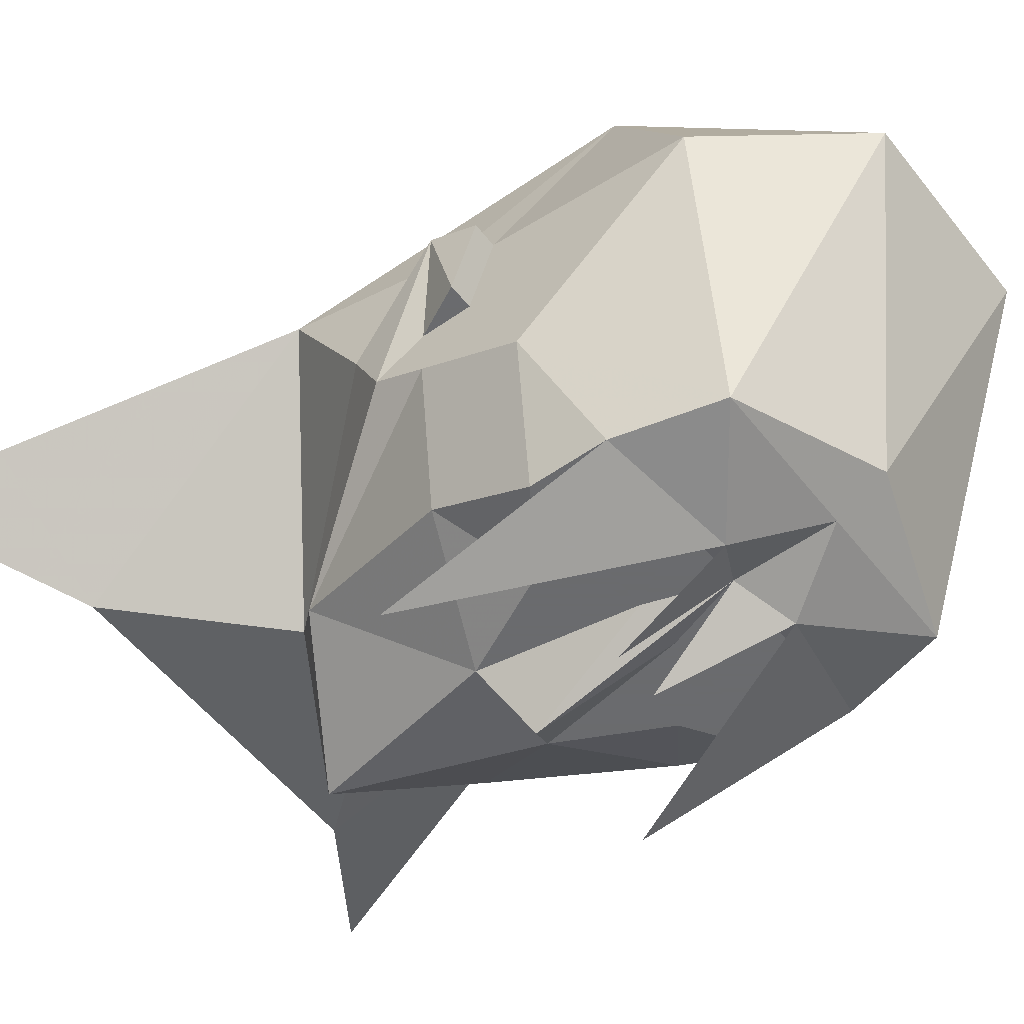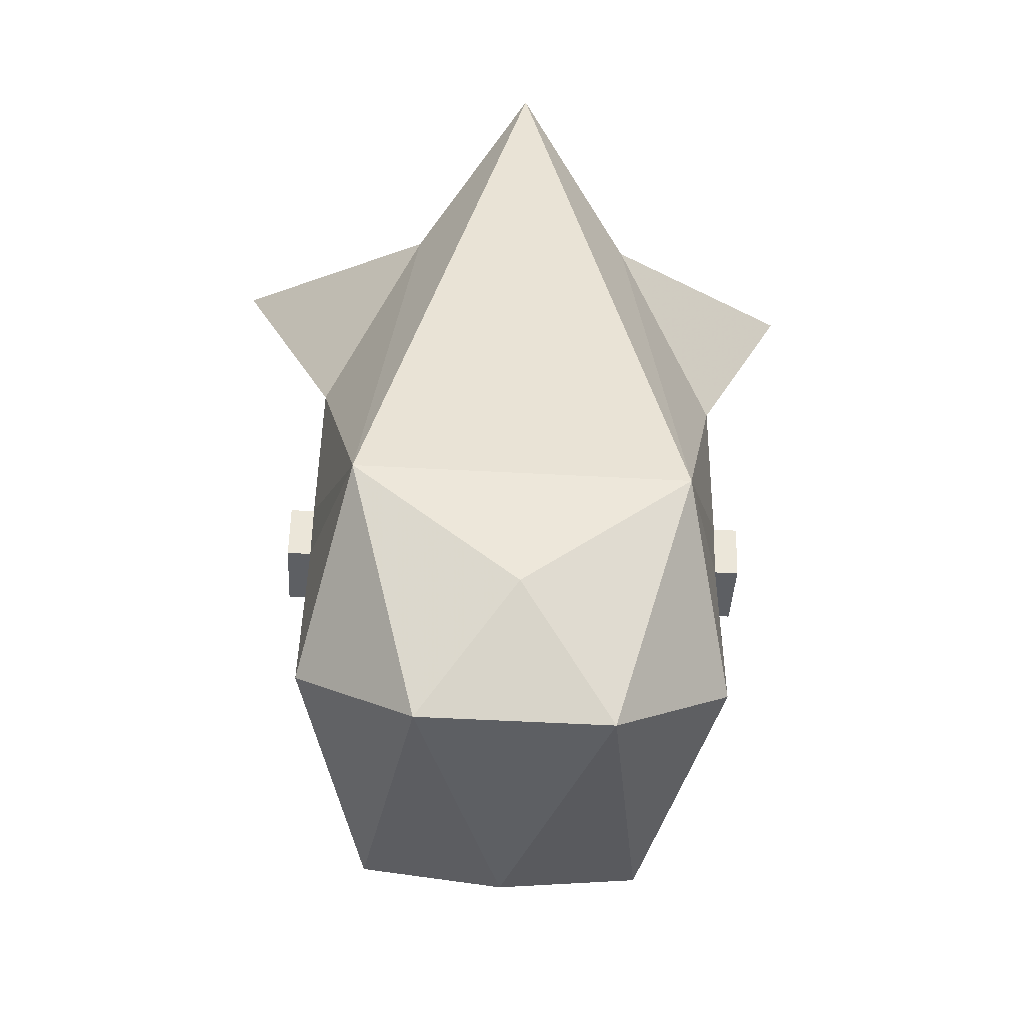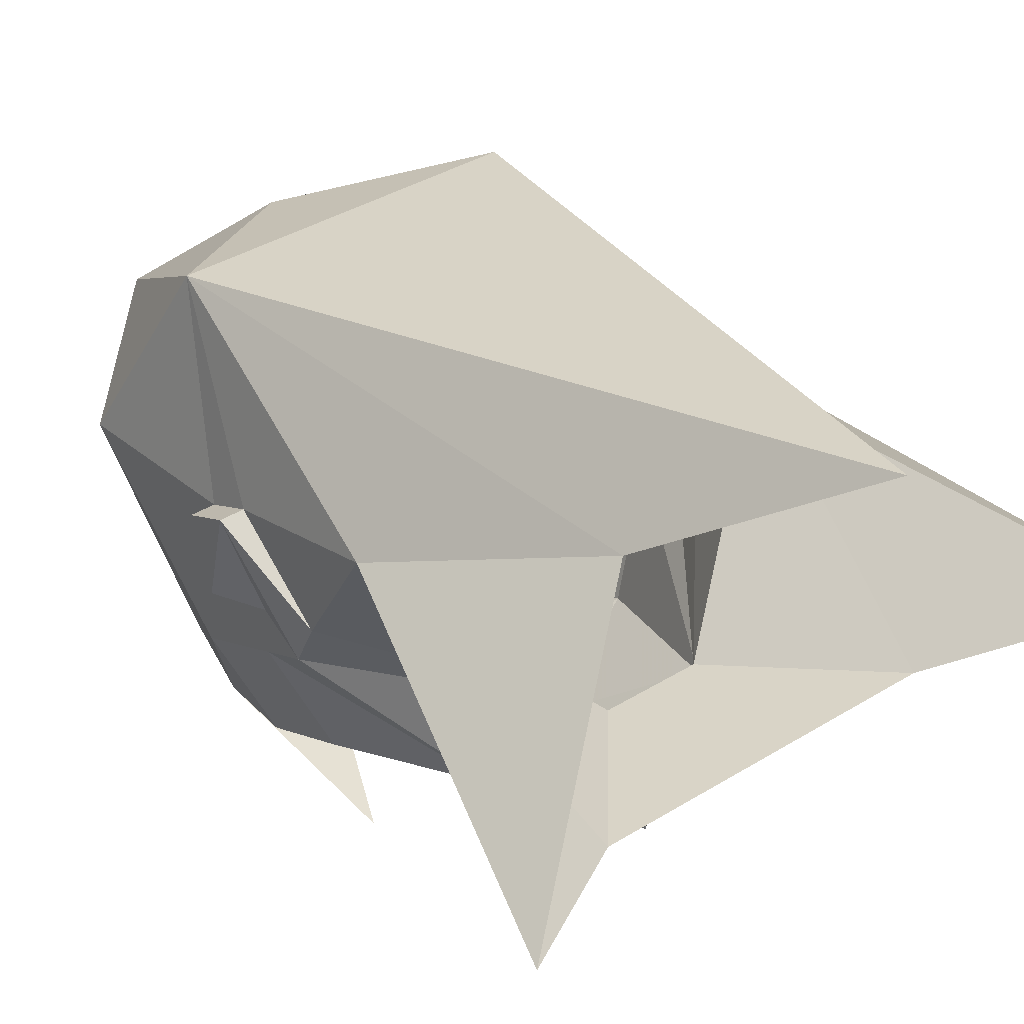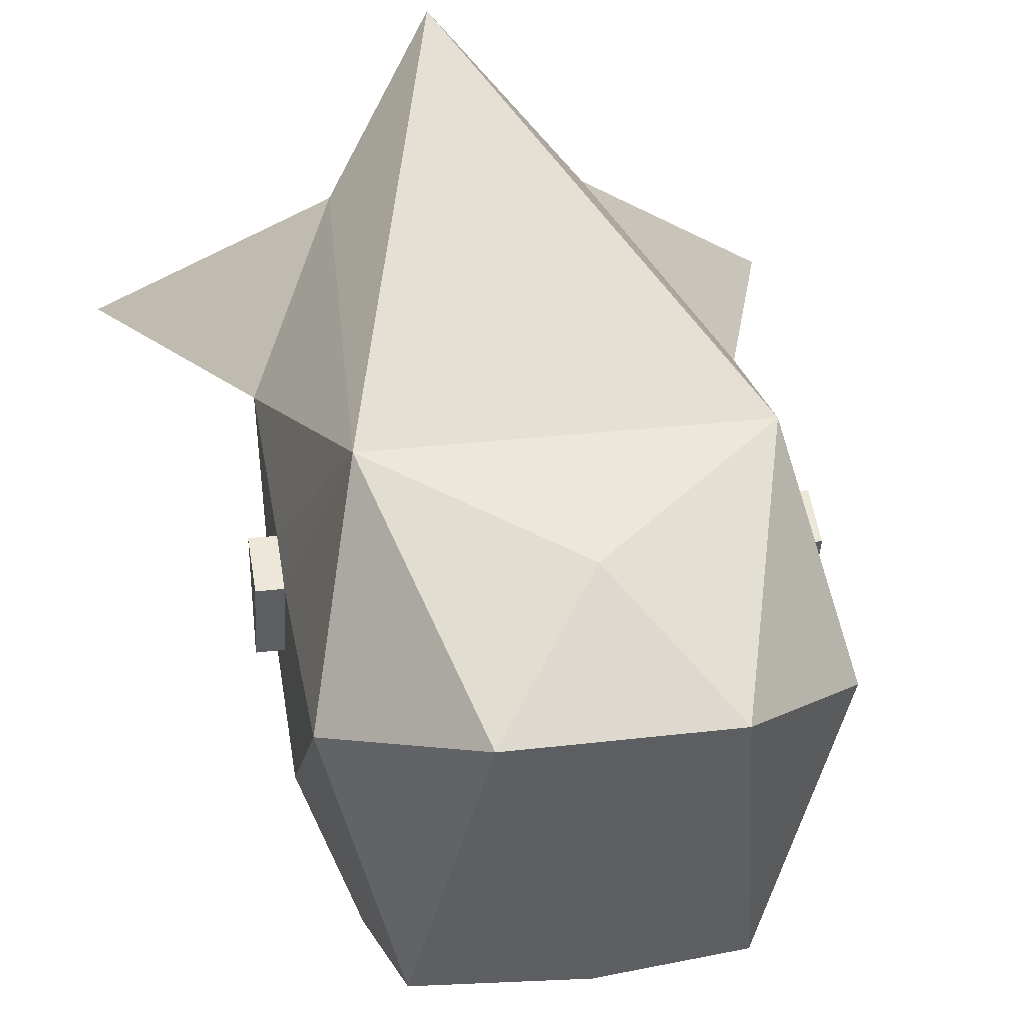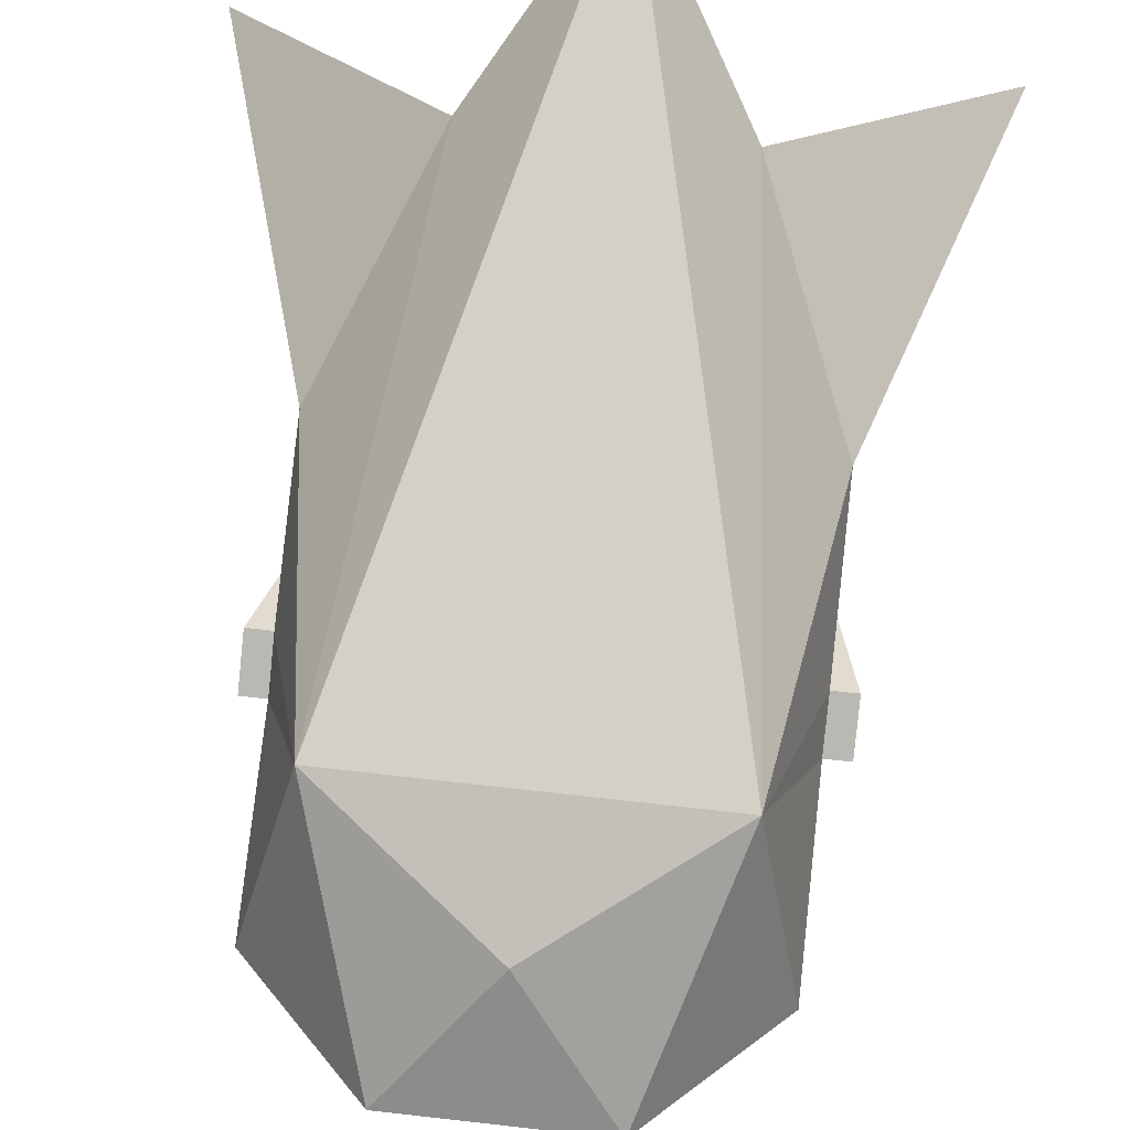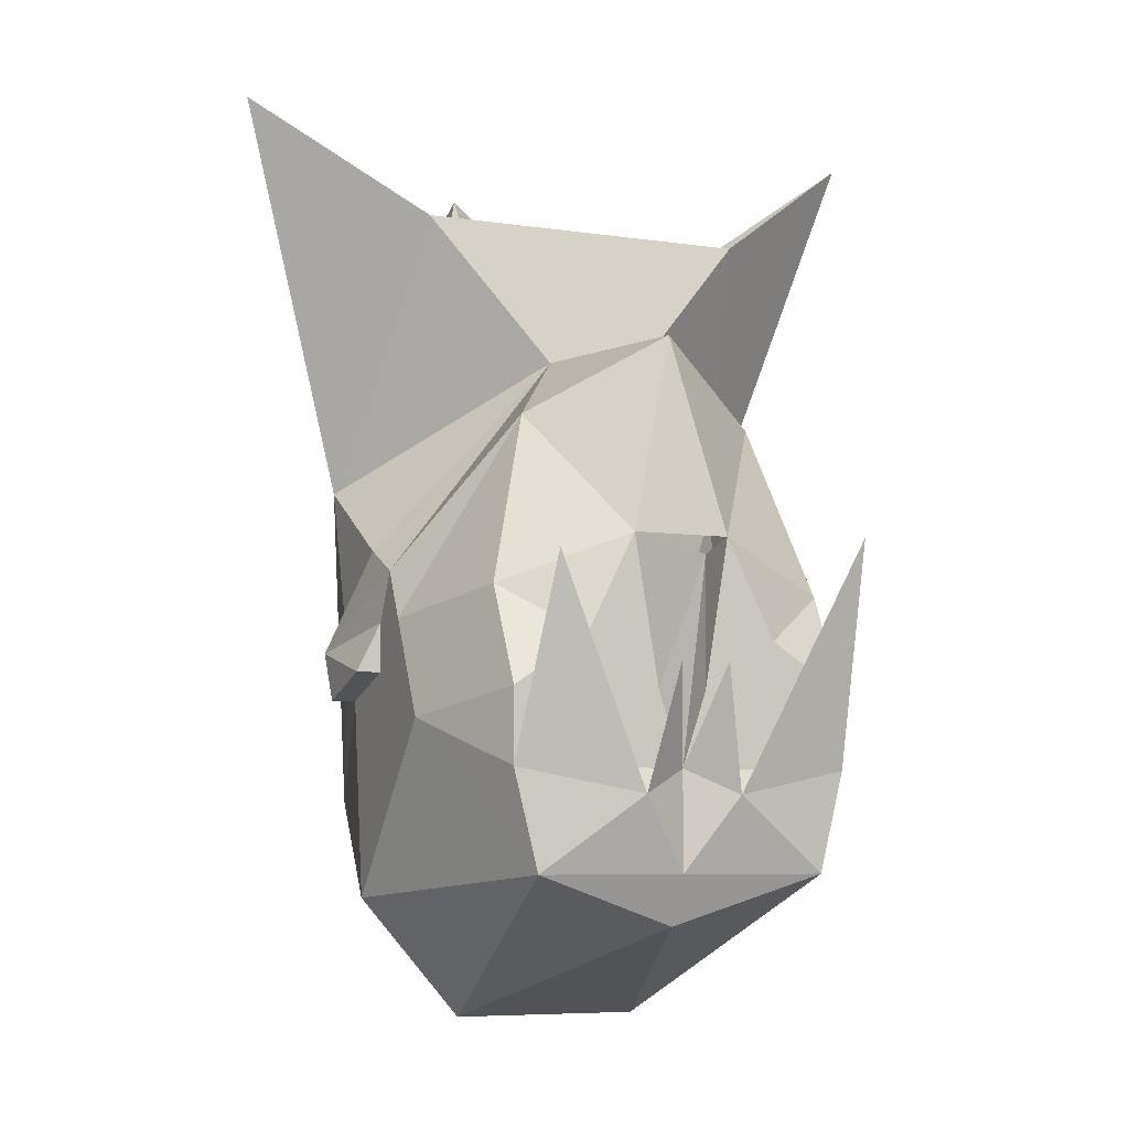
<metadata>
{"format":"obj","ext":"obj","renderer":"f3d","projection":"perspective","resolution":1024,"background":"white","views":[{"elev":-53.3,"azim":-52.9,"up":"+Z"},{"elev":-58.6,"azim":-3.1,"up":"+Y"},{"elev":37.9,"azim":141.8,"up":"+Z"},{"elev":27.8,"azim":-10.4,"up":"+Z"},{"elev":70.5,"azim":6.4,"up":"+Z"},{"elev":-6.7,"azim":155.8,"up":"+Y"}]}
</metadata>
<code>
v 0.07812 -1.43 0.03125
v 0.07812 -1.422 0.0625
v 0.07812 -1.438 0.05469
v 0.07031 -1.438 0.05469
v 0.07031 -1.43 0.03125
v 0.07031 -1.414 0.03125
v 0.07031 -1.398 0.02344
v 0.07031 -1.391 0.03906
v 0.07031 -1.422 0.0625
v 0.05469 -1.469 0.1094
v 0.07031 -1.5 0.04688
v 0.07031 -1.445 0
v 0.07031 -1.414 0.01562
v 0.03906 -1.352 -0.007812
v 0.01562 -1.328 0.02344
v 0.07031 -1.367 0.07812
v 0.03906 -1.297 0.1094
v 0 -1.242 0.1484
v -0.05469 -1.469 0.1094
v 0 -1.508 0.09375
v 0.03125 -1.539 0.0625
v 0.04688 -1.492 -0.03906
v 0.05469 -1.461 -0.03906
v 0.05469 -1.438 -0.03906
v 0.05469 -1.406 -0.02344
v 0.01562 -1.391 -0.03906
v 0 -1.328 -0.03125
v -0.01562 -1.328 0.02344
v -0.05469 -1.281 0.03125
v 0.05469 -1.281 0.03125
v 0.1094 -1.242 0.05469
v -0.07812 -1.438 0.05469
v -0.07812 -1.422 0.0625
v -0.07812 -1.43 0.03125
v -0.07031 -1.438 0.05469
v -0.07031 -1.422 0.0625
v -0.07031 -1.391 0.03906
v -0.07031 -1.398 0.02344
v -0.07031 -1.414 0.03125
v -0.07031 -1.43 0.03125
v -0.07031 -1.5 0.04688
v -0.07031 -1.367 0.07812
v -0.03906 -1.352 -0.007812
v -0.07031 -1.414 0.01562
v -0.07031 -1.445 0
v -0.04688 -1.492 -0.03906
v -0.03125 -1.539 0.0625
v 0 -1.508 -0.03125
v 0 -1.492 -0.03906
v 0.01562 -1.469 -0.04688
v 0.04688 -1.398 -0.05469
v -0.01562 -1.469 -0.04688
v 0 -1.461 -0.03906
v 0.007812 -1.43 -0.05469
v -0.05469 -1.438 -0.03906
v -0.05469 -1.461 -0.03906
v -0.05469 -1.391 -0.05469
v -0.05469 -1.406 -0.02344
v -0.03125 -1.422 -0.03906
v -0.03125 -1.43 -0.03906
v -0.007812 -1.438 -0.03906
v -0.02344 -1.453 -0.03906
v -0.02344 -1.461 -0.03906
v 0 -1.43 -0.04688
v 0.007812 -1.438 -0.03906
v 0.02344 -1.461 -0.03906
v 0.02344 -1.453 -0.03906
v 0.03125 -1.43 -0.03906
v 0.03125 -1.422 -0.03906
v 0 -1.398 -0.05469
v -0.01562 -1.391 -0.03906
v -0.007812 -1.43 -0.05469
v -0.03906 -1.297 0.1094
v -0.1094 -1.242 0.05469
f 1 2 3
f 1 3 4
f 1 4 5
f 1 5 6
f 1 6 2
f 2 6 7
f 2 7 8
f 2 8 9
f 2 9 3
f 3 9 4
f 5 6 6
f 6 6 7
f 7 14 15
f 7 15 8
f 14 25 26
f 14 26 27
f 14 27 15
f 15 27 28
f 15 28 29
f 15 29 30
f 32 33 34
f 32 34 35
f 32 35 36
f 32 36 33
f 33 36 37
f 33 37 38
f 33 38 39
f 33 39 34
f 34 39 40
f 34 40 35
f 37 28 38
f 38 28 43
f 38 39 39
f 39 39 40
f 55 58 59
f 55 59 60
f 55 62 63
f 55 63 56
f 56 63 52
f 52 63 53
f 53 63 61
f 53 61 64
f 53 64 65
f 53 65 66
f 53 66 50
f 50 66 23
f 23 66 24
f 24 66 67
f 24 68 69
f 24 69 25
f 25 69 26
f 26 69 65
f 26 65 70
f 70 65 64
f 70 64 61
f 70 61 71
f 71 61 59
f 71 59 58
f 71 58 43
f 71 43 27
f 71 27 26
f 28 27 43
f 61 63 62
f 59 61 60
f 67 66 65
f 68 65 69
f 4 9 10
f 4 10 11
f 4 11 5
f 5 11 12
f 5 12 13
f 5 13 6
f 7 6 13
f 7 13 14
f 8 15 16
f 8 16 9
f 9 16 10
f 10 16 17
f 10 17 18
f 10 18 19
f 10 19 20
f 10 20 21
f 10 21 11
f 11 21 22
f 11 22 12
f 12 22 23
f 12 23 24
f 12 24 25
f 12 25 13
f 13 25 14
f 15 30 16
f 16 30 31
f 16 31 17
f 35 40 41
f 35 41 19
f 35 19 36
f 36 19 42
f 36 42 37
f 37 42 28
f 38 43 44
f 38 44 39
f 40 39 44
f 40 44 45
f 40 45 41
f 41 45 46
f 41 46 47
f 41 47 19
f 19 47 20
f 20 47 21
f 21 47 48
f 21 48 22
f 22 48 49
f 22 49 50
f 22 50 23
f 23 50 51
f 47 46 48
f 48 46 49
f 49 46 52
f 49 52 53
f 49 53 50
f 50 53 54
f 45 55 56
f 45 56 46
f 46 56 52
f 52 56 57
f 55 45 58
f 44 58 45
f 58 44 43
f 53 52 72
f 73 74 42
f 73 42 19
f 73 19 18
f 28 42 29
f 29 42 74
f 55 60 61
f 55 61 62
f 24 67 65
f 24 65 68

</code>
